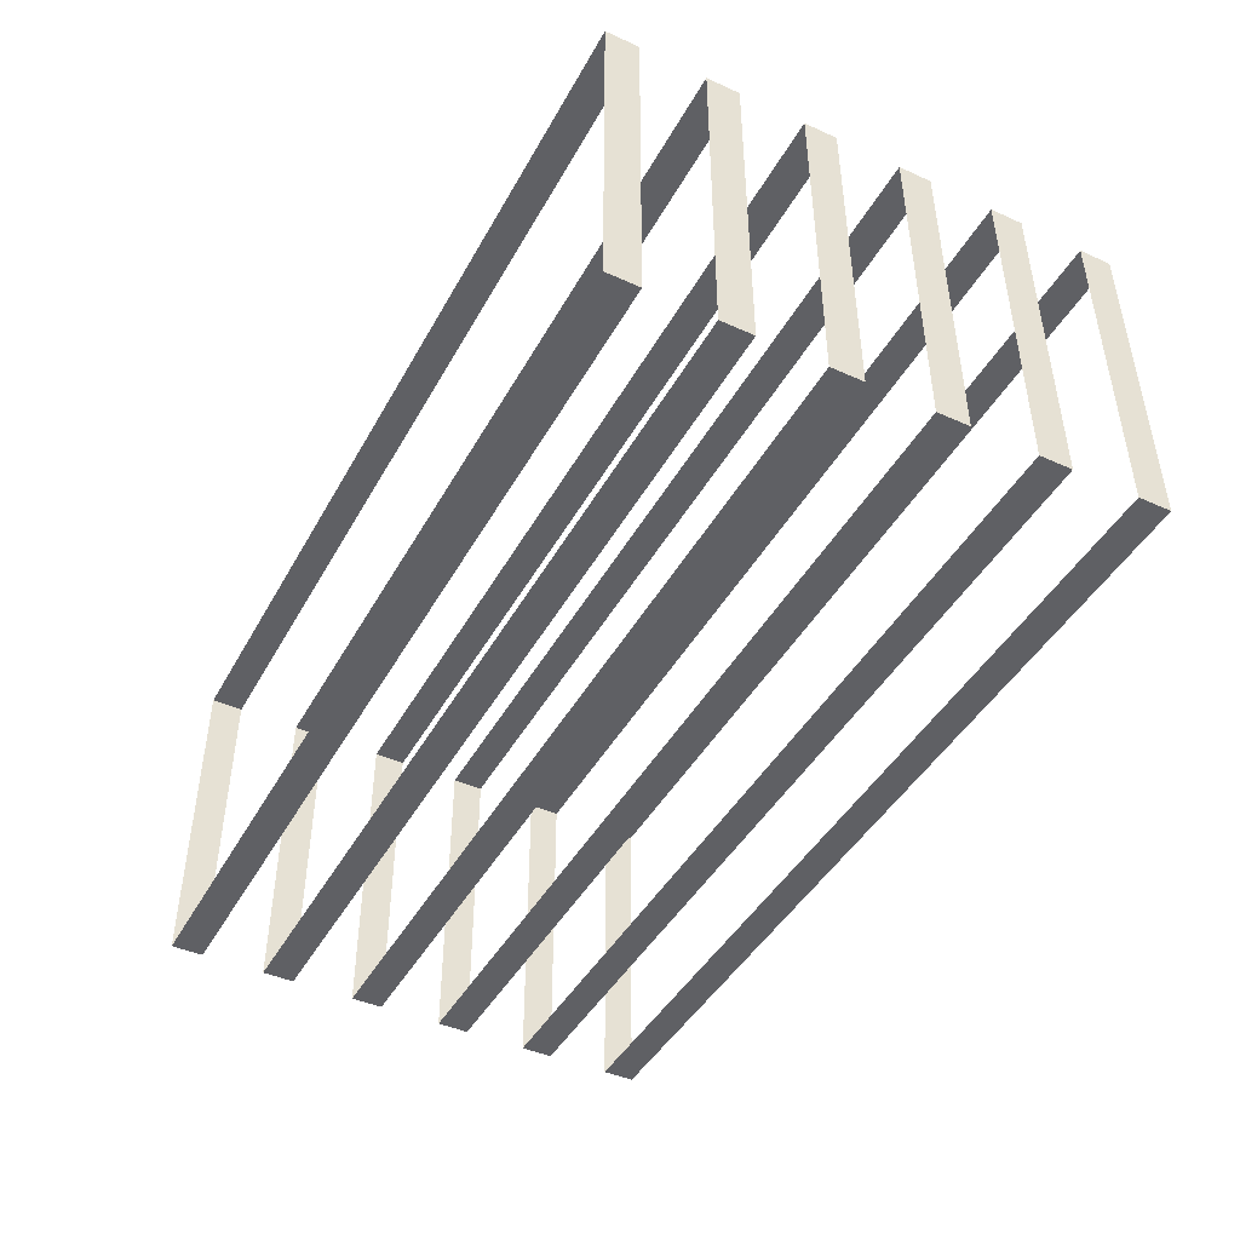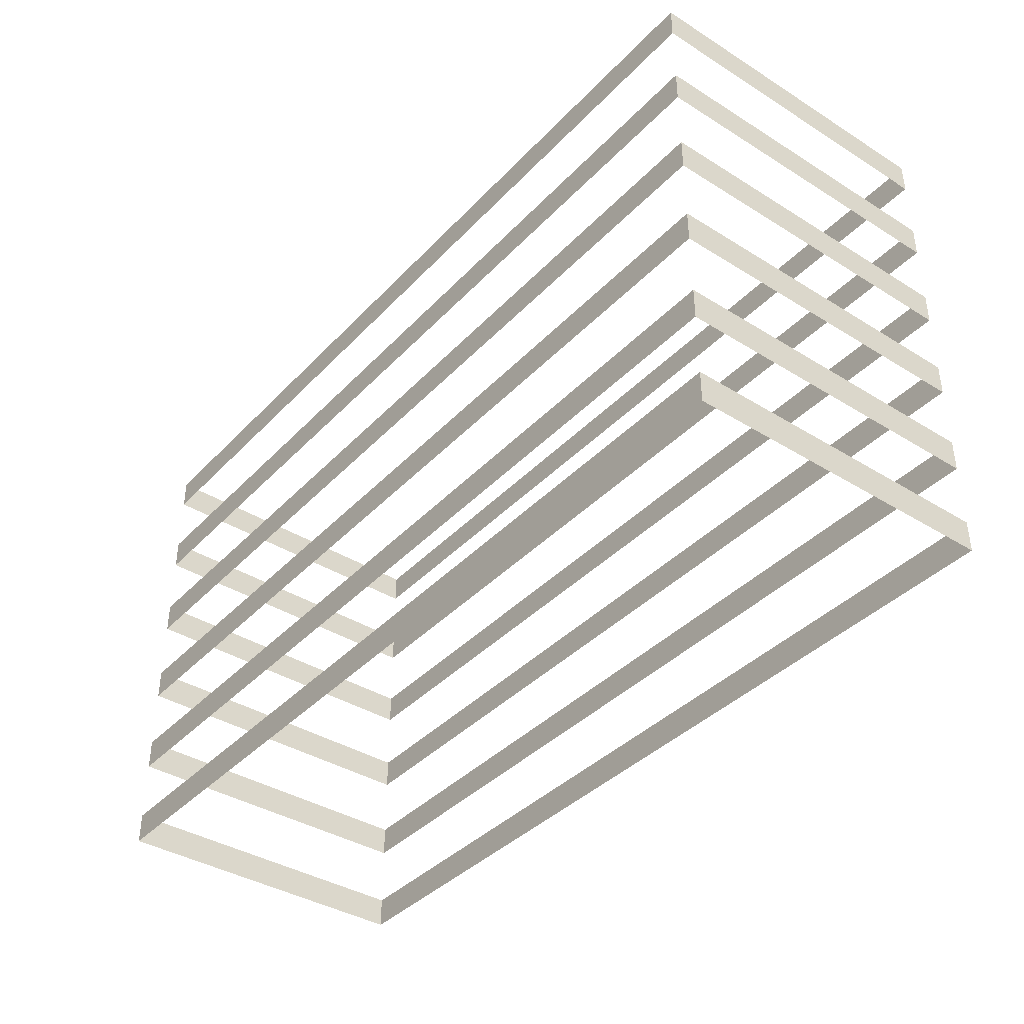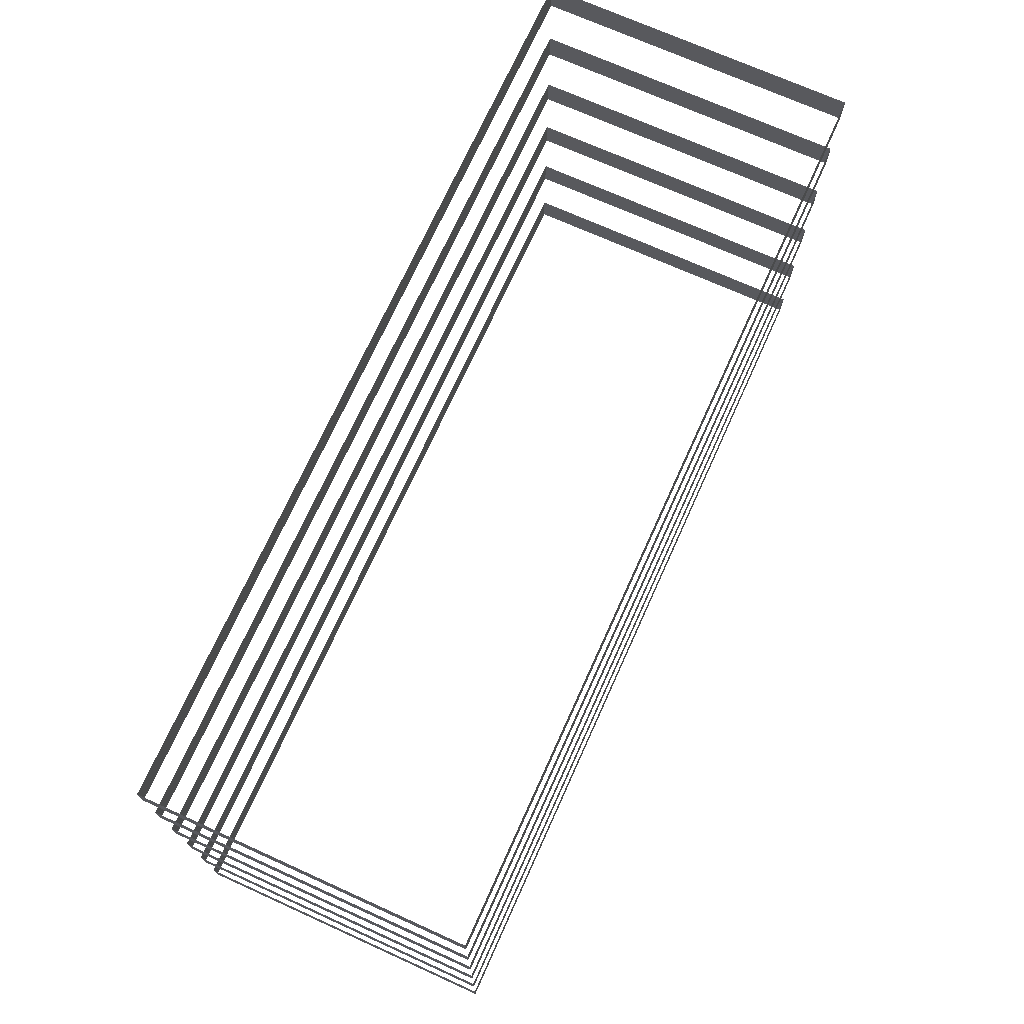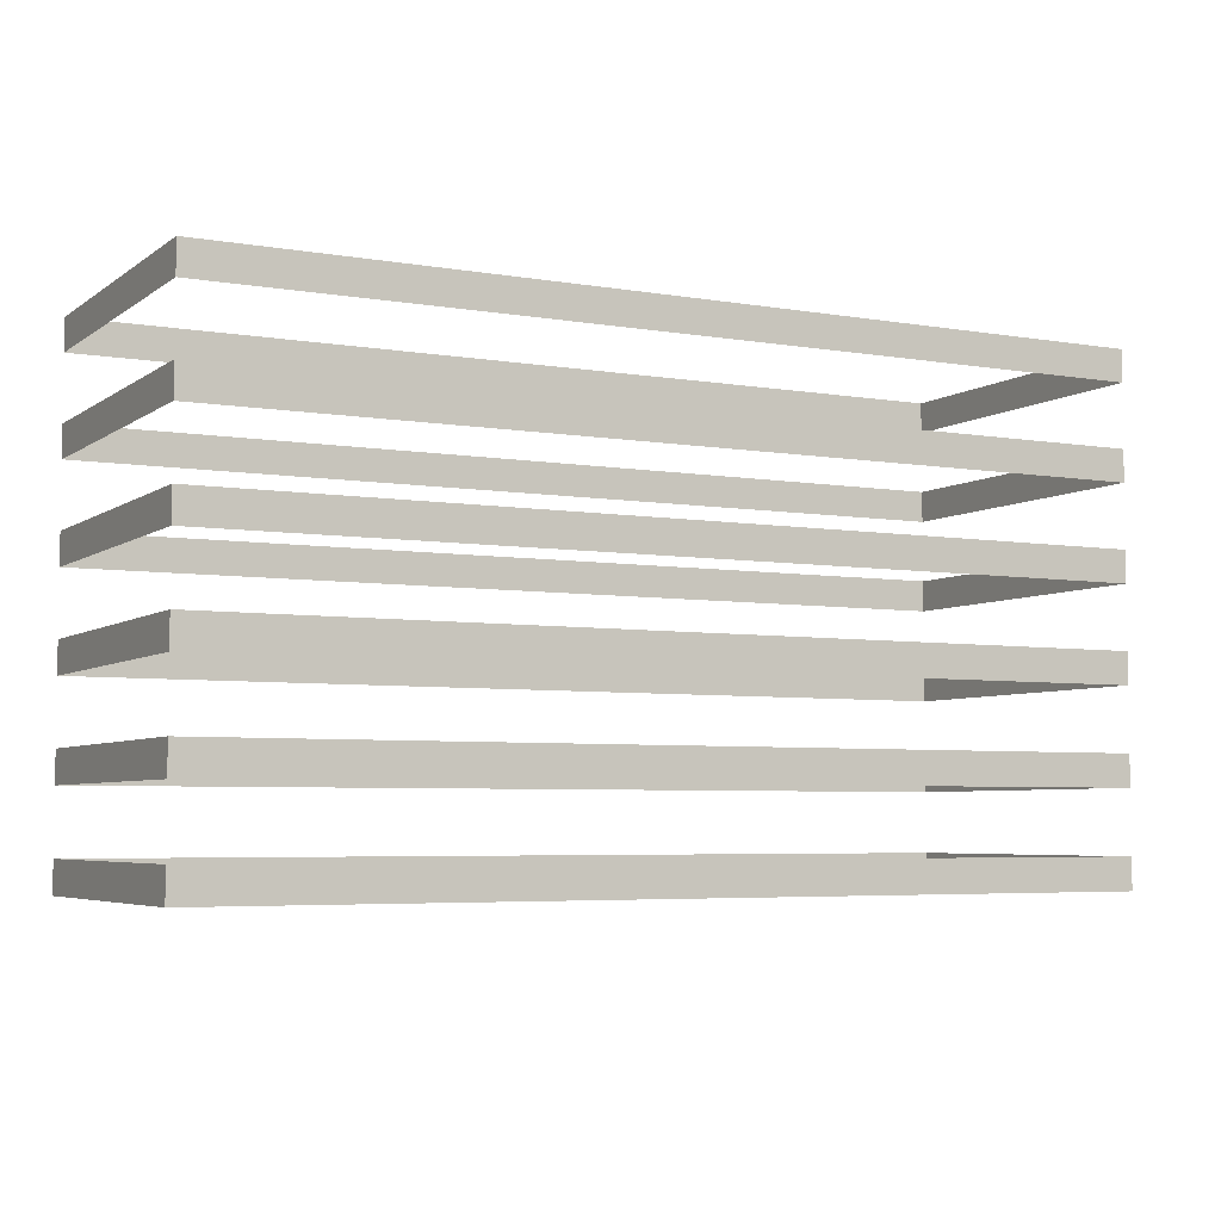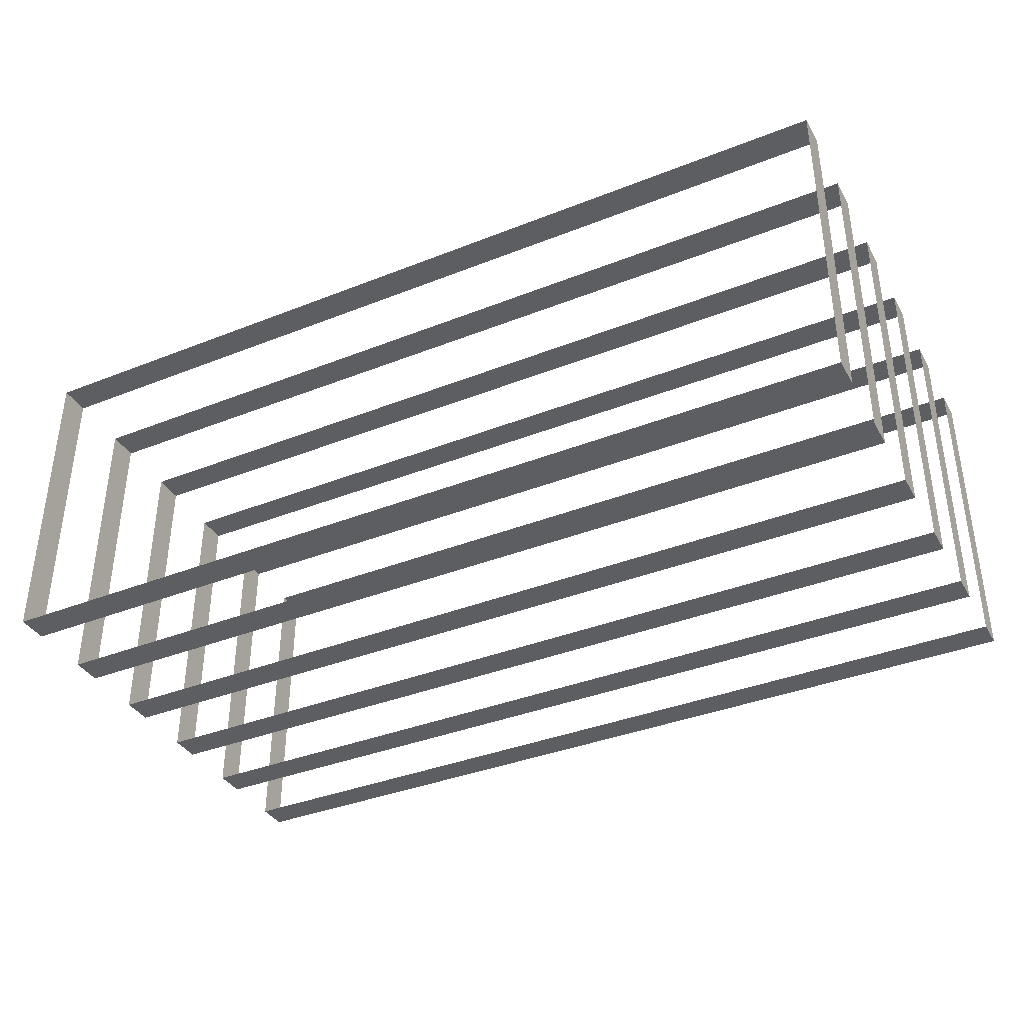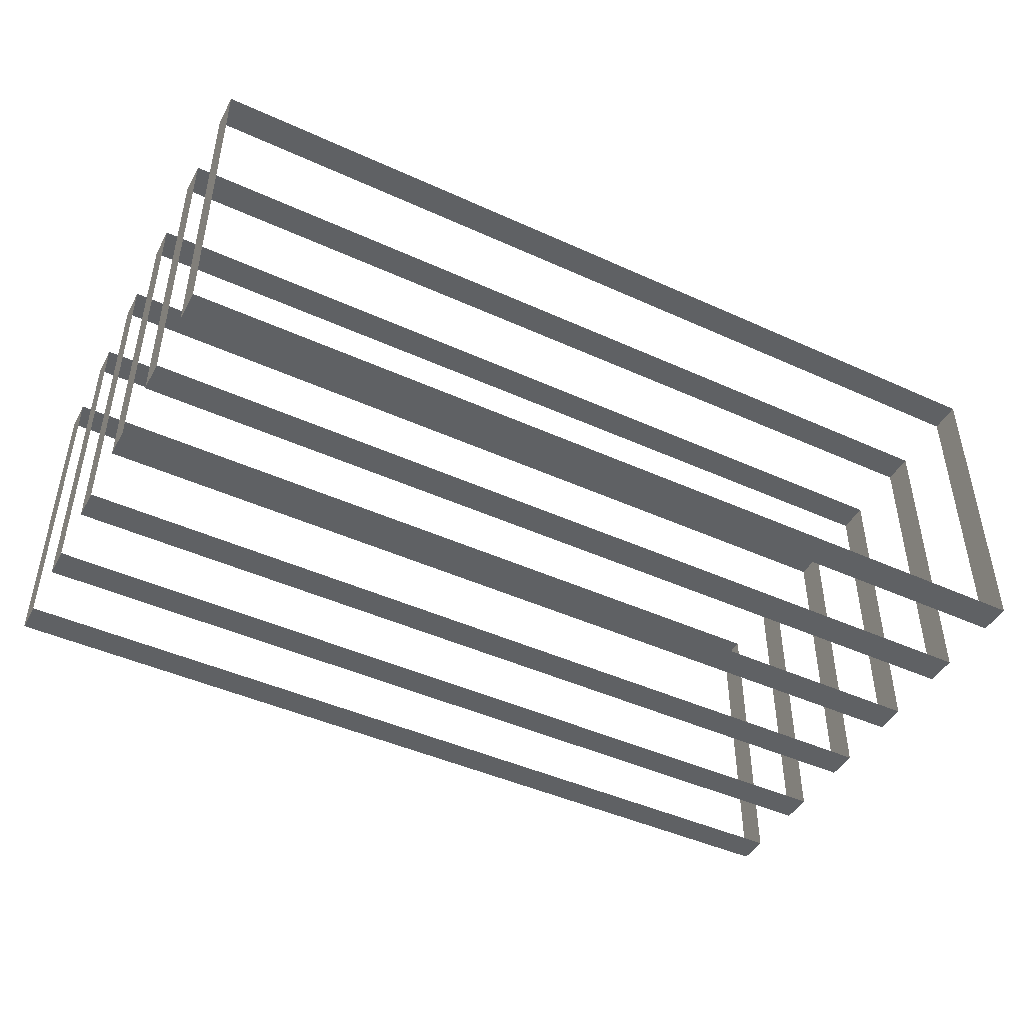
<metadata>
{"format":"obj","ext":"obj","renderer":"f3d","projection":"perspective","resolution":1024,"background":"white","views":[{"elev":-44.4,"azim":-117.6,"up":"+Z"},{"elev":-38.7,"azim":-128.0,"up":"+Y"},{"elev":71.6,"azim":-65.7,"up":"+Y"},{"elev":-5.2,"azim":152.2,"up":"+Y"},{"elev":-37.3,"azim":-153.1,"up":"+Z"},{"elev":-45.4,"azim":152.4,"up":"+Z"}]}
</metadata>
<code>
g Glass2
v -54.36 -4.009 -0.7564
v -0.7575 -2.145 -0.7564
v -0.7575 -4.009 -0.7564
v -54.36 -2.145 -0.7564
v -54.36 -2.145 -19.7
v -0.7575 -4.009 -19.7
v -0.7575 -2.145 -19.7
v -54.36 -4.009 -19.7
v -0.7575 -4.009 -0.7564
v -0.7575 -2.145 -19.7
v -0.7575 -4.009 -19.7
v -0.7575 -2.145 -0.7564
v -54.36 -4.009 -19.7
v -54.36 -2.145 -0.7564
v -54.36 -4.009 -0.7564
v -54.36 -2.145 -19.7
v -54.36 -9.563 -0.7564
v -0.7575 -7.7 -0.7564
v -0.7575 -9.563 -0.7564
v -54.36 -7.7 -0.7564
v -54.36 -7.7 -19.7
v -0.7575 -9.563 -19.7
v -0.7575 -7.7 -19.7
v -54.36 -9.563 -19.7
v -0.7575 -9.563 -0.7564
v -0.7575 -7.7 -19.7
v -0.7575 -9.563 -19.7
v -0.7575 -7.7 -0.7564
v -54.36 -9.563 -19.7
v -54.36 -7.7 -0.7564
v -54.36 -9.563 -0.7564
v -54.36 -7.7 -19.7
v -54.36 -15.12 -0.7564
v -0.7575 -13.25 -0.7564
v -0.7575 -15.12 -0.7564
v -54.36 -13.25 -0.7564
v -54.36 -13.25 -19.7
v -0.7575 -15.12 -19.7
v -0.7575 -13.25 -19.7
v -54.36 -15.12 -19.7
v -0.7575 -15.12 -0.7564
v -0.7575 -13.25 -19.7
v -0.7575 -15.12 -19.7
v -0.7575 -13.25 -0.7564
v -54.36 -15.12 -19.7
v -54.36 -13.25 -0.7564
v -54.36 -15.12 -0.7564
v -54.36 -13.25 -19.7
v -54.36 -20.67 -0.7564
v -0.7575 -18.81 -0.7564
v -0.7575 -20.67 -0.7564
v -54.36 -18.81 -0.7564
v -54.36 -18.81 -19.7
v -0.7575 -20.67 -19.7
v -0.7575 -18.81 -19.7
v -54.36 -20.67 -19.7
v -0.7575 -20.67 -0.7564
v -0.7575 -18.81 -19.7
v -0.7575 -20.67 -19.7
v -0.7575 -18.81 -0.7564
v -54.36 -20.67 -19.7
v -54.36 -18.81 -0.7564
v -54.36 -20.67 -0.7564
v -54.36 -18.81 -19.7
v -54.36 -26.23 -0.7564
v -0.7575 -24.36 -0.7564
v -0.7575 -26.23 -0.7564
v -54.36 -24.36 -0.7564
v -54.36 -24.36 -19.7
v -0.7575 -26.23 -19.7
v -0.7575 -24.36 -19.7
v -54.36 -26.23 -19.7
v -0.7575 -26.23 -0.7564
v -0.7575 -24.36 -19.7
v -0.7575 -26.23 -19.7
v -0.7575 -24.36 -0.7564
v -54.36 -26.23 -19.7
v -54.36 -24.36 -0.7564
v -54.36 -26.23 -0.7564
v -54.36 -24.36 -19.7
v -54.36 -31.78 -0.7564
v -0.7575 -29.92 -0.7564
v -0.7575 -31.78 -0.7564
v -54.36 -29.92 -0.7564
v -54.36 -29.92 -19.7
v -0.7575 -31.78 -19.7
v -0.7575 -29.92 -19.7
v -54.36 -31.78 -19.7
v -0.7575 -31.78 -0.7564
v -0.7575 -29.92 -19.7
v -0.7575 -31.78 -19.7
v -0.7575 -29.92 -0.7564
v -54.36 -31.78 -19.7
v -54.36 -29.92 -0.7564
v -54.36 -31.78 -0.7564
v -54.36 -29.92 -19.7
g Glass2_0
f -94 -95 -96
f -95 -93 -96
f -90 -91 -92
f -91 -89 -92
f -86 -87 -88
f -87 -85 -88
f -82 -83 -84
f -83 -81 -84
f -78 -79 -80
f -79 -77 -80
f -74 -75 -76
f -75 -73 -76
f -70 -71 -72
f -71 -69 -72
f -66 -67 -68
f -67 -65 -68
f -62 -63 -64
f -63 -61 -64
f -58 -59 -60
f -59 -57 -60
f -54 -55 -56
f -55 -53 -56
f -50 -51 -52
f -51 -49 -52
f -46 -47 -48
f -47 -45 -48
f -42 -43 -44
f -43 -41 -44
f -38 -39 -40
f -39 -37 -40
f -34 -35 -36
f -35 -33 -36
f -30 -31 -32
f -31 -29 -32
f -26 -27 -28
f -27 -25 -28
f -22 -23 -24
f -23 -21 -24
f -18 -19 -20
f -19 -17 -20
f -14 -15 -16
f -15 -13 -16
f -10 -11 -12
f -11 -9 -12
f -6 -7 -8
f -7 -5 -8
f -2 -3 -4
f -3 -1 -4

</code>
